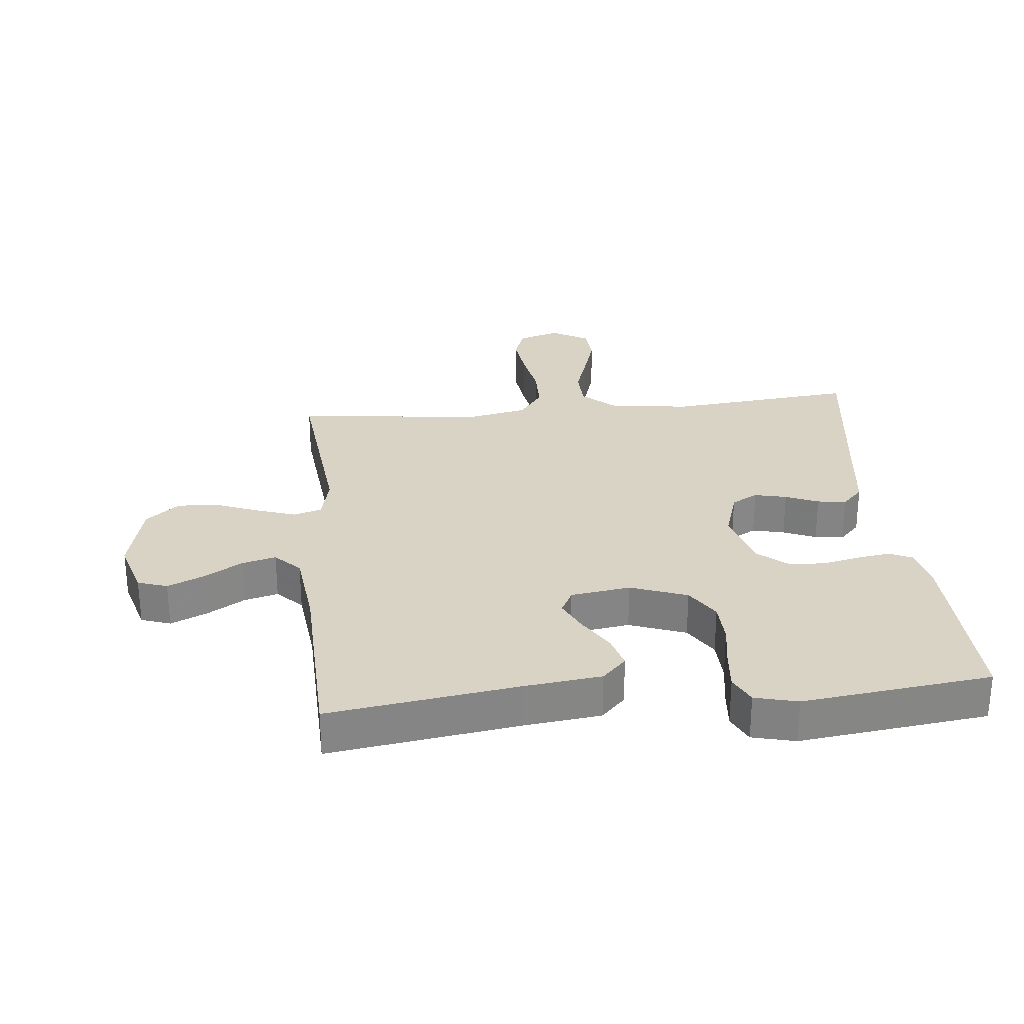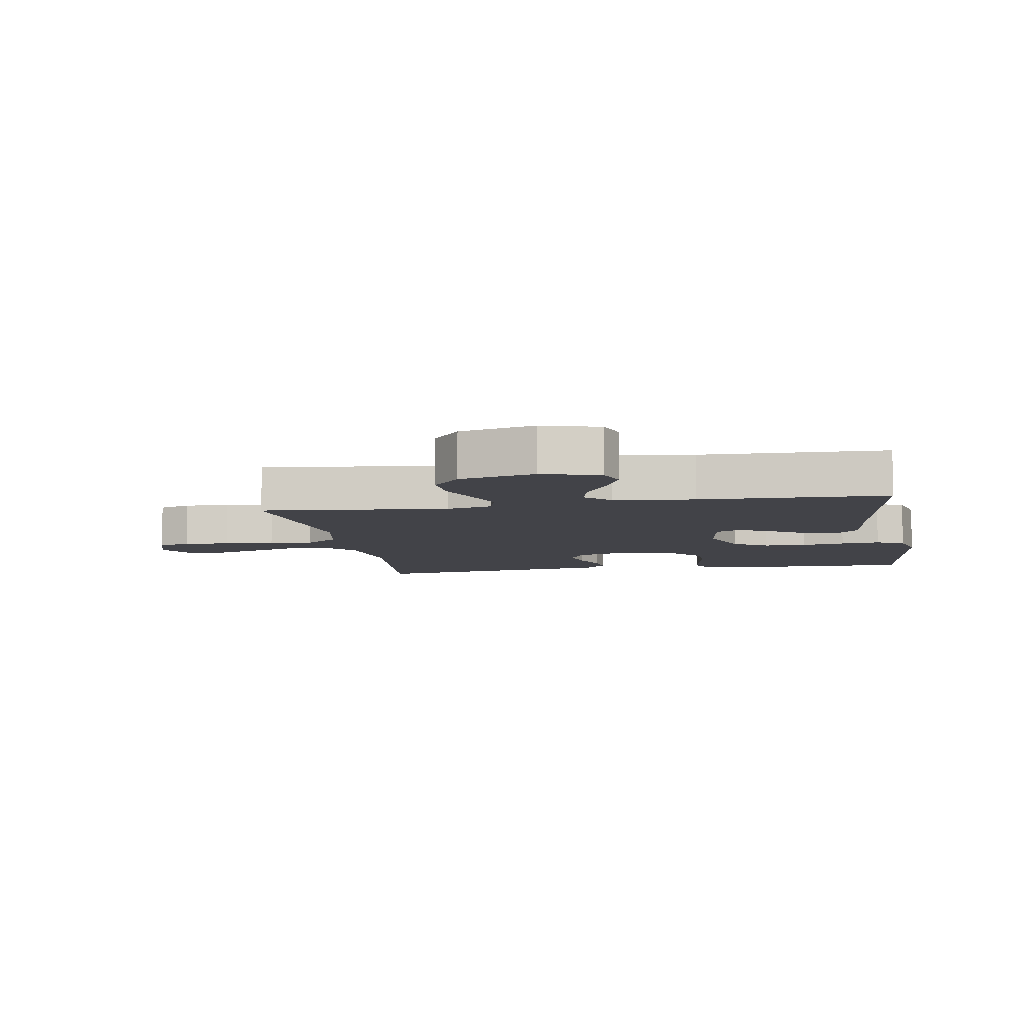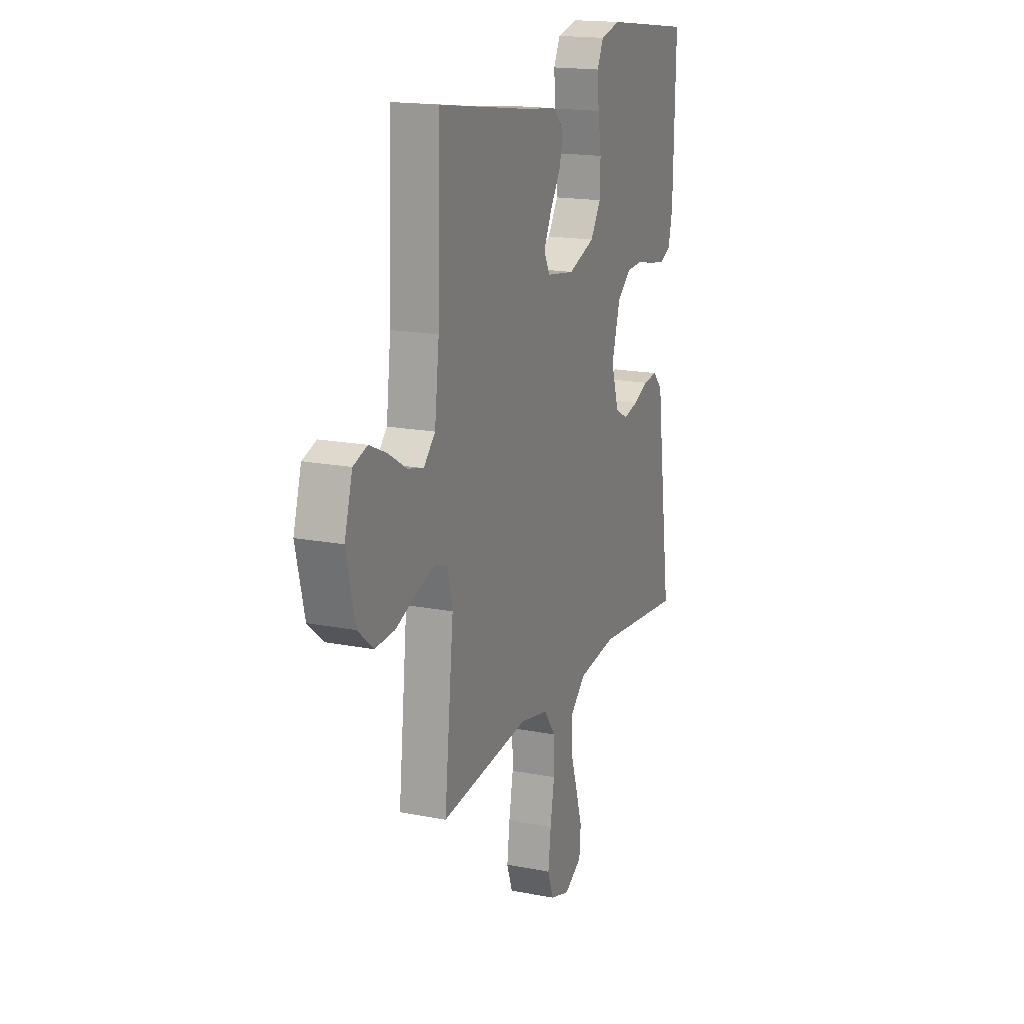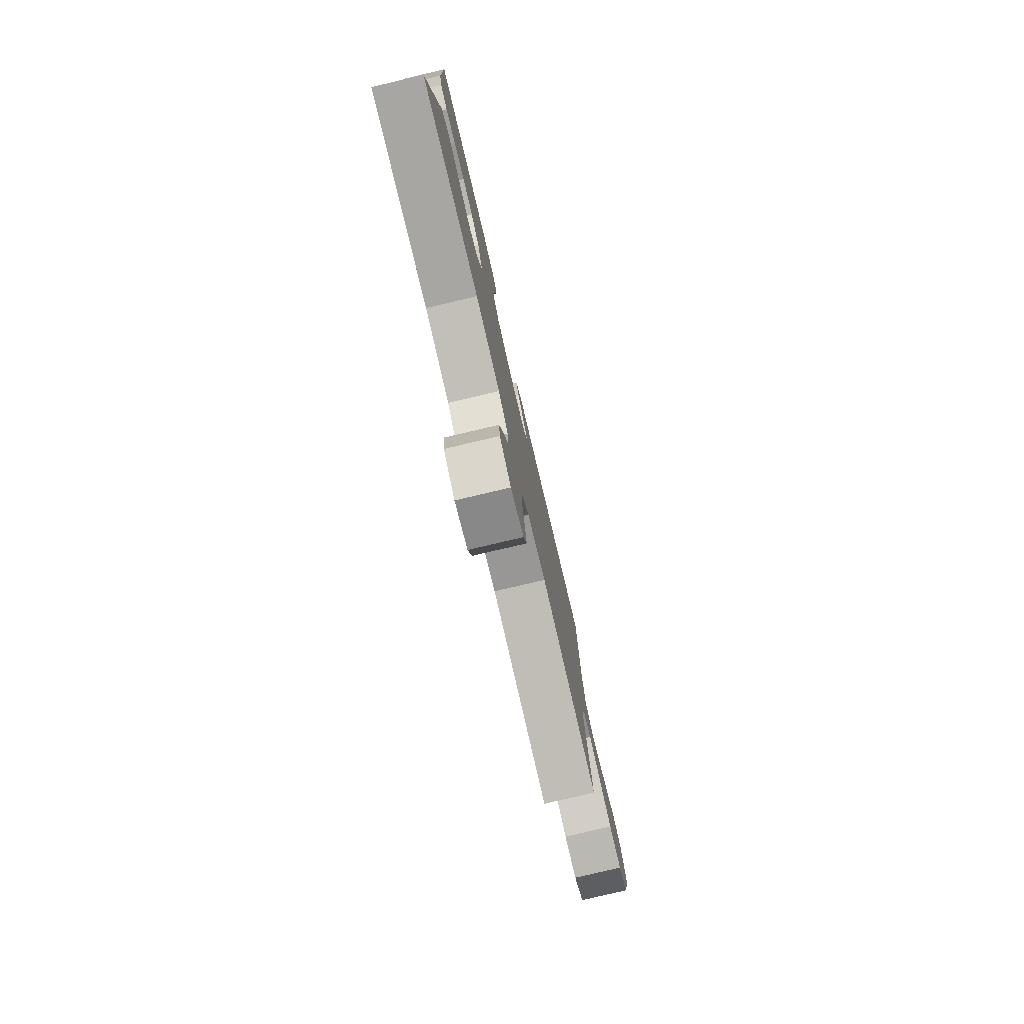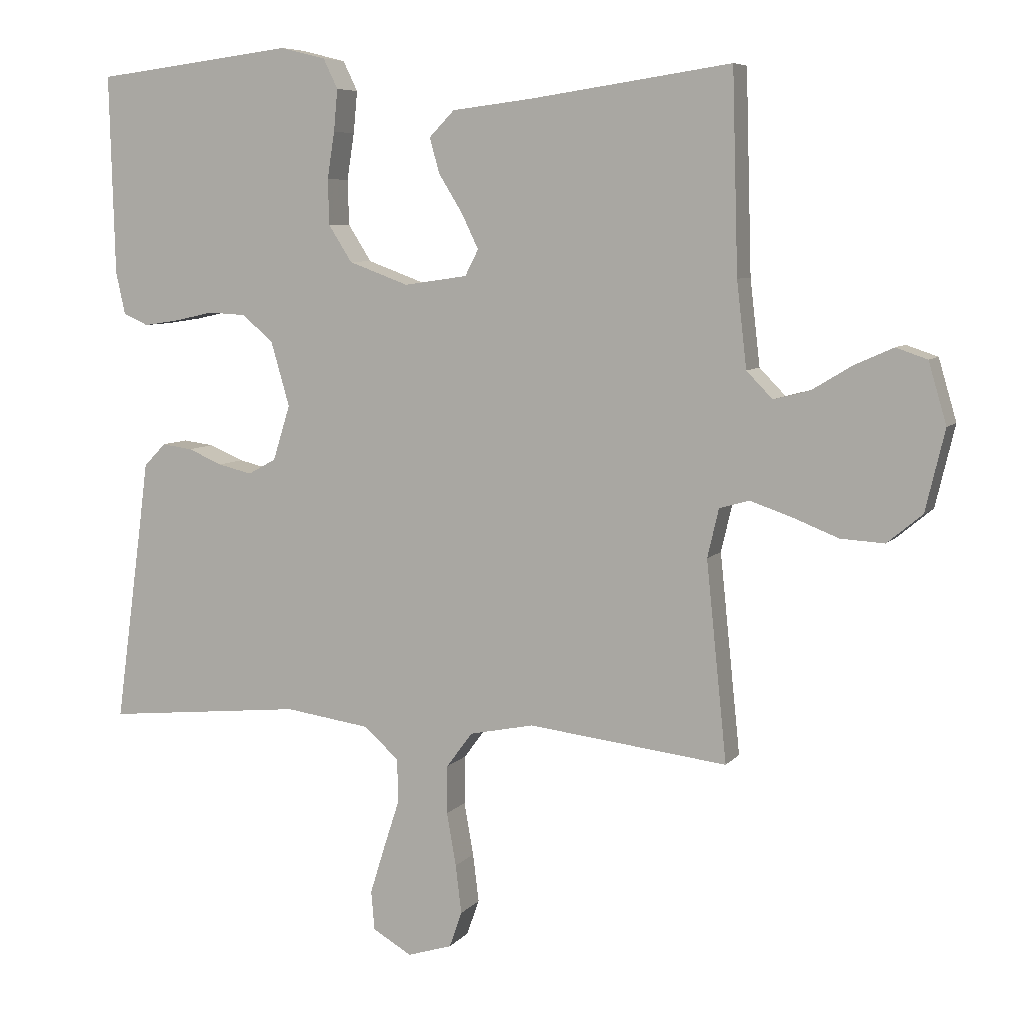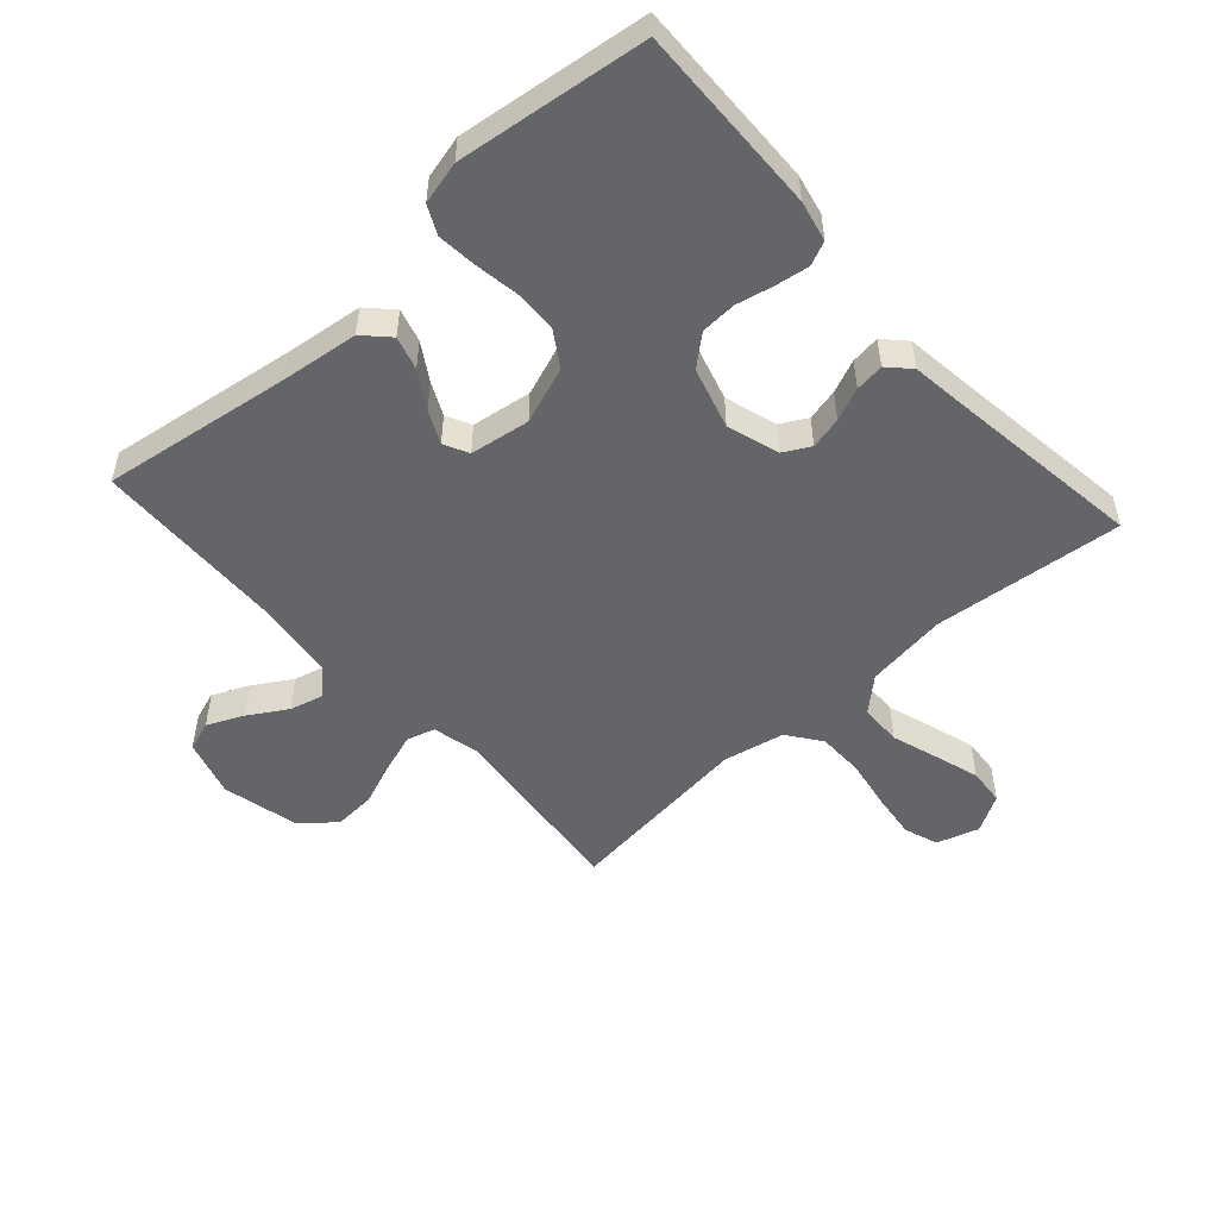
<metadata>
{"format":"obj","ext":"obj","renderer":"f3d","projection":"perspective","resolution":1024,"background":"white","views":[{"elev":28.3,"azim":-5.7,"up":"+Y"},{"elev":-7.6,"azim":-80.1,"up":"+Y"},{"elev":17.2,"azim":-68.6,"up":"+Z"},{"elev":-79.4,"azim":103.2,"up":"+Z"},{"elev":7.0,"azim":-158.8,"up":"+Z"},{"elev":-51.6,"azim":41.9,"up":"+Y"}]}
</metadata>
<code>
v -0.5 0.07 -0.5
v -0.469 0.07 -0.2
v -0.486 0.07 -0.127
v -0.531 0.07 -0.114
v -0.593 0.07 -0.135
v -0.662 0.07 -0.162
v -0.728 0.07 -0.166
v -0.781 0.07 -0.122
v -0.81 0.07 0
v -0.783 0.07 0.092
v -0.736 0.07 0.108
v -0.678 0.07 0.082
v -0.617 0.07 0.045
v -0.563 0.07 0.031
v -0.524 0.07 0.071
v -0.509 0.07 0.2
v -0.5 0.07 0.5
v -0.2 0.07 0.456
v -0.077 0.07 0.441
v -0.039 0.07 0.402
v -0.054 0.07 0.349
v -0.09 0.07 0.291
v -0.115 0.07 0.239
v -0.095 0.07 0.2
v 0 0.07 0.186
v 0.09 0.07 0.219
v 0.125 0.07 0.274
v 0.127 0.07 0.342
v 0.116 0.07 0.412
v 0.11 0.07 0.475
v 0.132 0.07 0.52
v 0.2 0.07 0.537
v 0.5 0.07 0.5
v 0.492 0.07 0.2
v 0.478 0.07 0.136
v 0.44 0.07 0.119
v 0.387 0.07 0.127
v 0.328 0.07 0.14
v 0.271 0.07 0.137
v 0.224 0.07 0.097
v 0.196 0.07 0
v 0.222 0.07 -0.083
v 0.264 0.07 -0.106
v 0.315 0.07 -0.094
v 0.367 0.07 -0.072
v 0.413 0.07 -0.066
v 0.446 0.07 -0.1
v 0.459 0.07 -0.2
v 0.5 0.07 -0.5
v 0.2 0.07 -0.47
v 0.071 0.07 -0.488
v 0.019 0.07 -0.535
v 0.018 0.07 -0.601
v 0.042 0.07 -0.675
v 0.064 0.07 -0.746
v 0.059 0.07 -0.805
v 0 0.07 -0.839
v -0.067 0.07 -0.818
v -0.086 0.07 -0.764
v -0.077 0.07 -0.691
v -0.063 0.07 -0.611
v -0.064 0.07 -0.538
v -0.103 0.07 -0.485
v -0.2 0.07 -0.465
v -0.5 0 -0.5
v -0.469 0 -0.2
v -0.486 0 -0.127
v -0.531 0 -0.114
v -0.593 0 -0.135
v -0.662 0 -0.162
v -0.728 0 -0.166
v -0.781 0 -0.122
v -0.81 0 0
v -0.783 0 0.092
v -0.736 0 0.108
v -0.678 0 0.082
v -0.617 0 0.045
v -0.563 0 0.031
v -0.524 0 0.071
v -0.509 0 0.2
v -0.5 0 0.5
v -0.2 0 0.456
v -0.077 0 0.441
v -0.039 0 0.402
v -0.054 0 0.349
v -0.09 0 0.291
v -0.115 0 0.239
v -0.095 0 0.2
v 0 0 0.186
v 0.09 0 0.219
v 0.125 0 0.274
v 0.127 0 0.342
v 0.116 0 0.412
v 0.11 0 0.475
v 0.132 0 0.52
v 0.2 0 0.537
v 0.5 0 0.5
v 0.492 0 0.2
v 0.478 0 0.136
v 0.44 0 0.119
v 0.387 0 0.127
v 0.328 0 0.14
v 0.271 0 0.137
v 0.224 0 0.097
v 0.196 0 0
v 0.222 0 -0.083
v 0.264 0 -0.106
v 0.315 0 -0.094
v 0.367 0 -0.072
v 0.413 0 -0.066
v 0.446 0 -0.1
v 0.459 0 -0.2
v 0.5 0 -0.5
v 0.2 0 -0.47
v 0.071 0 -0.488
v 0.019 0 -0.535
v 0.018 0 -0.601
v 0.042 0 -0.675
v 0.064 0 -0.746
v 0.059 0 -0.805
v 0 0 -0.839
v -0.067 0 -0.818
v -0.086 0 -0.764
v -0.077 0 -0.691
v -0.063 0 -0.611
v -0.064 0 -0.538
v -0.103 0 -0.485
v -0.2 0 -0.465
f 58 59 60 61
f 56 57 58 61
f 56 61 62
f 53 54 55 56
f 53 56 62
f 52 53 62 63
f 48 49 50
f 48 50 51
f 47 48 51
f 44 45 46 47
f 43 44 47 51
f 42 43 51 52
f 35 36 37 38
f 33 34 35 38
f 33 38 39
f 32 33 39 40
f 28 29 30 31
f 28 31 32 40
f 19 20 21 22
f 18 19 22 23
f 16 17 18 23
f 15 16 23 24
f 10 11 12 13
f 8 9 10 13
f 8 13 14
f 5 6 7 8
f 4 5 8 14
f 3 4 14 15
f 64 1 2
f 63 64 2 3
f 41 42 52 63
f 27 28 40 41
f 26 27 41 63
f 25 26 63 3
f 3 15 24 25
f 125 124 123 122
f 125 122 121 120
f 126 125 120
f 120 119 118 117
f 126 120 117
f 127 126 117 116
f 114 113 112
f 115 114 112
f 115 112 111
f 111 110 109 108
f 115 111 108 107
f 116 115 107 106
f 102 101 100 99
f 102 99 98 97
f 103 102 97
f 104 103 97 96
f 95 94 93 92
f 104 96 95 92
f 86 85 84 83
f 87 86 83 82
f 87 82 81 80
f 88 87 80 79
f 77 76 75 74
f 77 74 73 72
f 78 77 72
f 72 71 70 69
f 78 72 69 68
f 79 78 68 67
f 66 65 128
f 67 66 128 127
f 127 116 106 105
f 105 104 92 91
f 127 105 91 90
f 67 127 90 89
f 89 88 79 67
f 1 65 66 2
f 2 66 67 3
f 3 67 68 4
f 4 68 69 5
f 5 69 70 6
f 6 70 71 7
f 7 71 72 8
f 8 72 73 9
f 9 73 74 10
f 10 74 75 11
f 11 75 76 12
f 12 76 77 13
f 13 77 78 14
f 14 78 79 15
f 15 79 80 16
f 16 80 81 17
f 17 81 82 18
f 18 82 83 19
f 19 83 84 20
f 20 84 85 21
f 21 85 86 22
f 22 86 87 23
f 23 87 88 24
f 24 88 89 25
f 25 89 90 26
f 26 90 91 27
f 27 91 92 28
f 28 92 93 29
f 29 93 94 30
f 30 94 95 31
f 31 95 96 32
f 32 96 97 33
f 33 97 98 34
f 34 98 99 35
f 35 99 100 36
f 36 100 101 37
f 37 101 102 38
f 38 102 103 39
f 39 103 104 40
f 40 104 105 41
f 41 105 106 42
f 42 106 107 43
f 43 107 108 44
f 44 108 109 45
f 45 109 110 46
f 46 110 111 47
f 47 111 112 48
f 48 112 113 49
f 49 113 114 50
f 50 114 115 51
f 51 115 116 52
f 52 116 117 53
f 53 117 118 54
f 54 118 119 55
f 55 119 120 56
f 56 120 121 57
f 57 121 122 58
f 58 122 123 59
f 59 123 124 60
f 60 124 125 61
f 61 125 126 62
f 62 126 127 63
f 63 127 128 64
f 64 128 65 1

</code>
